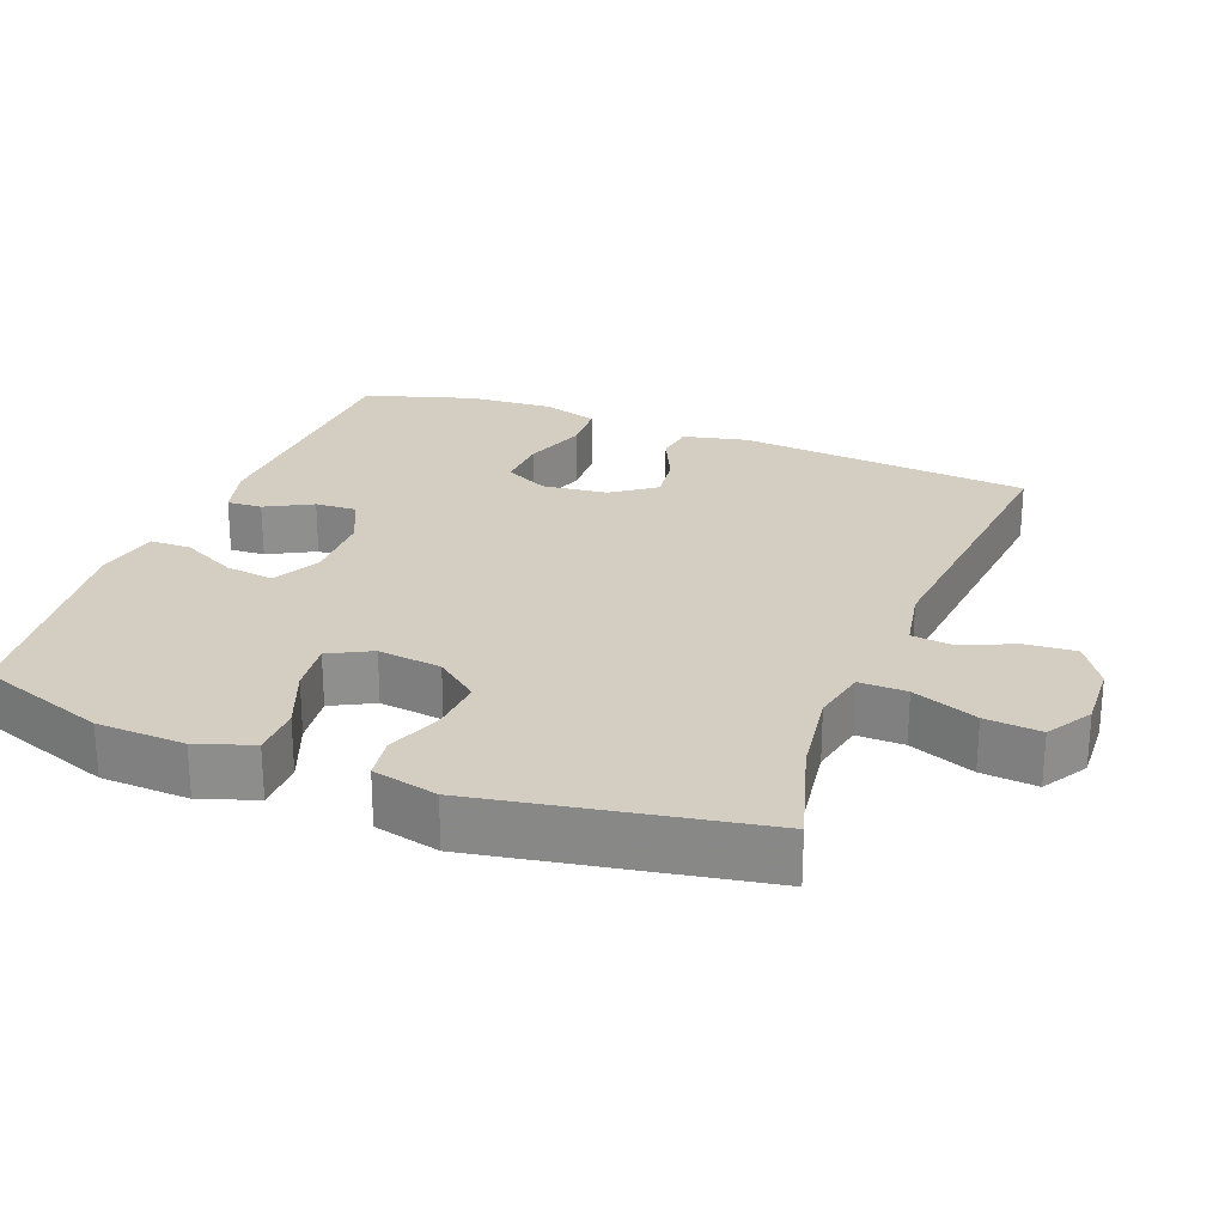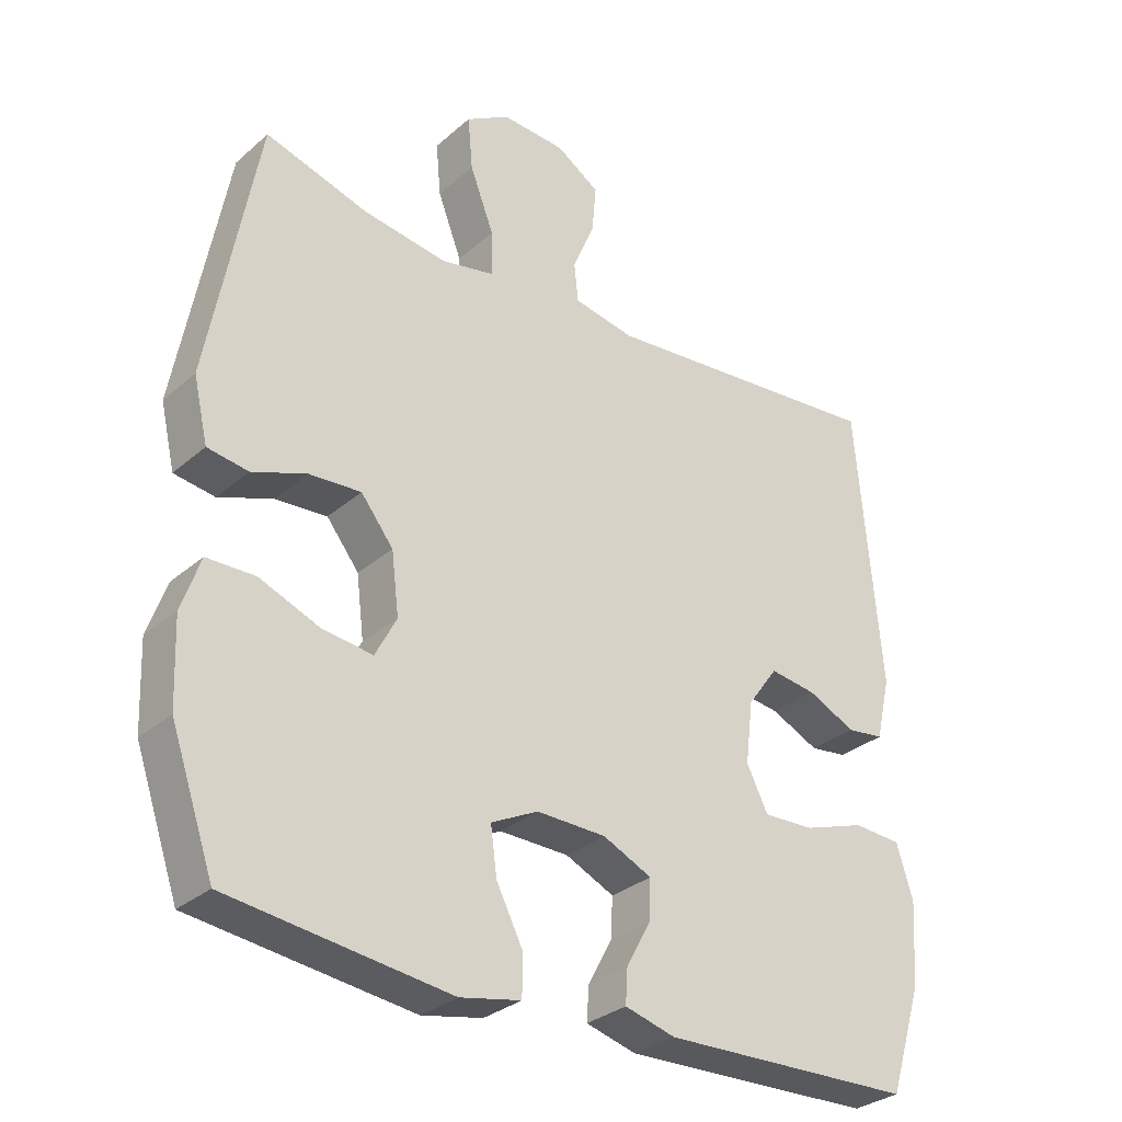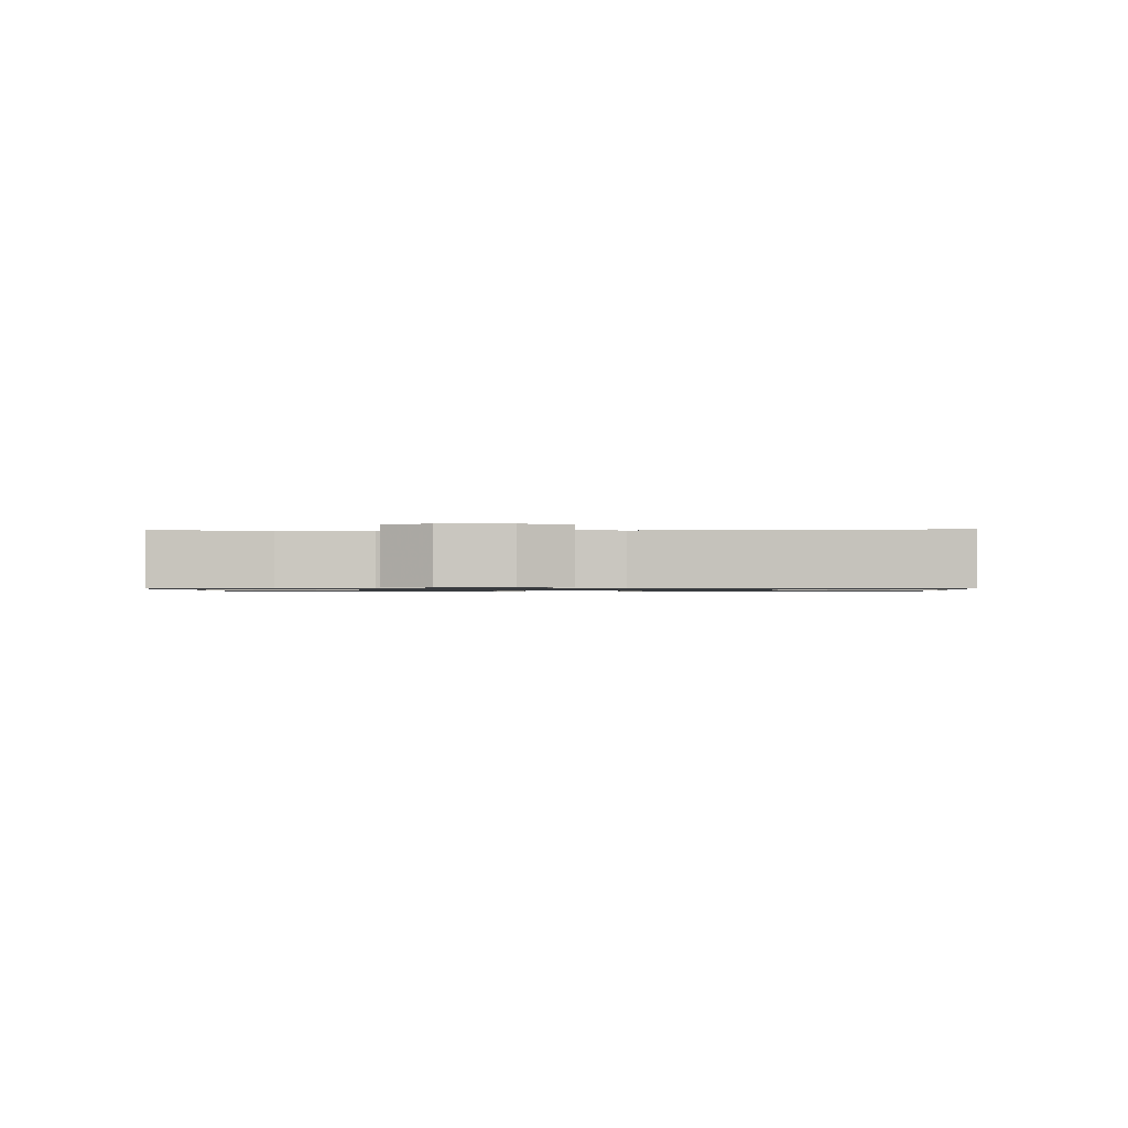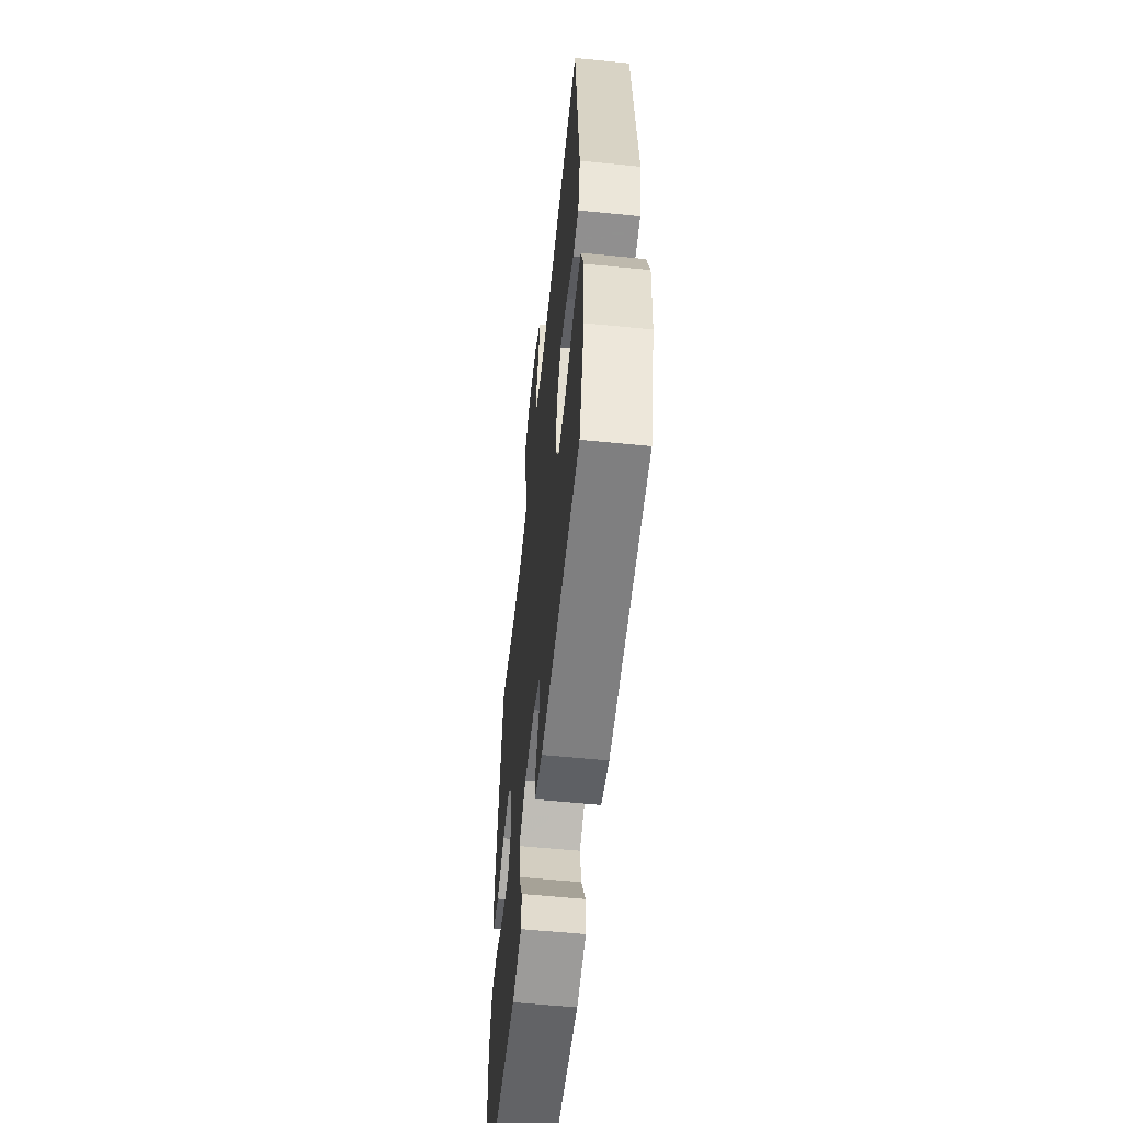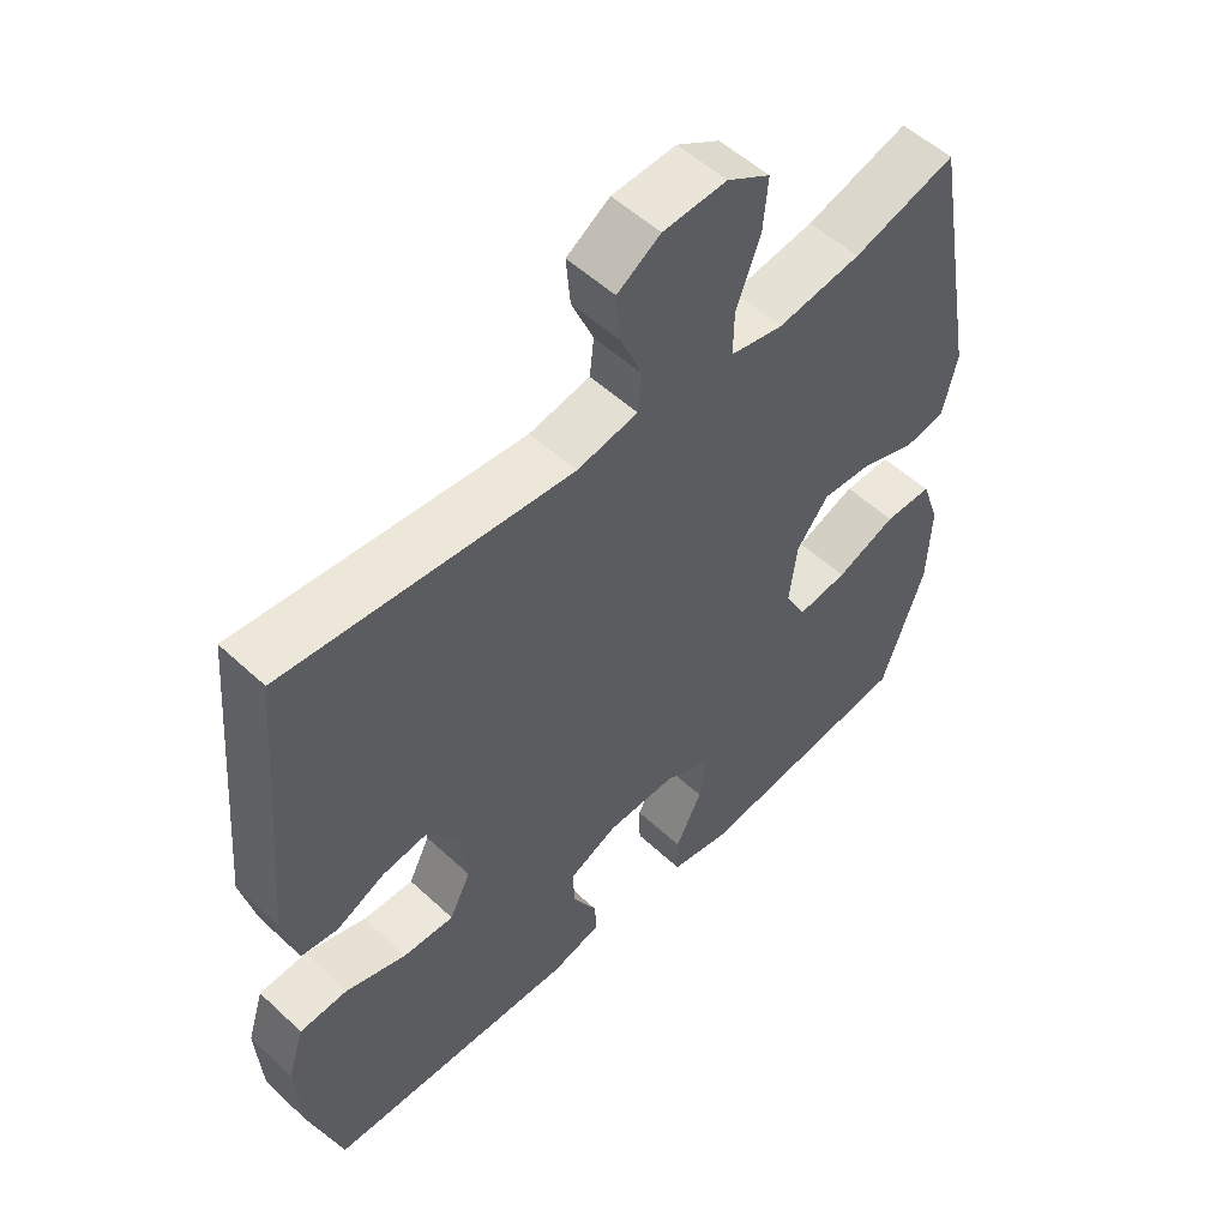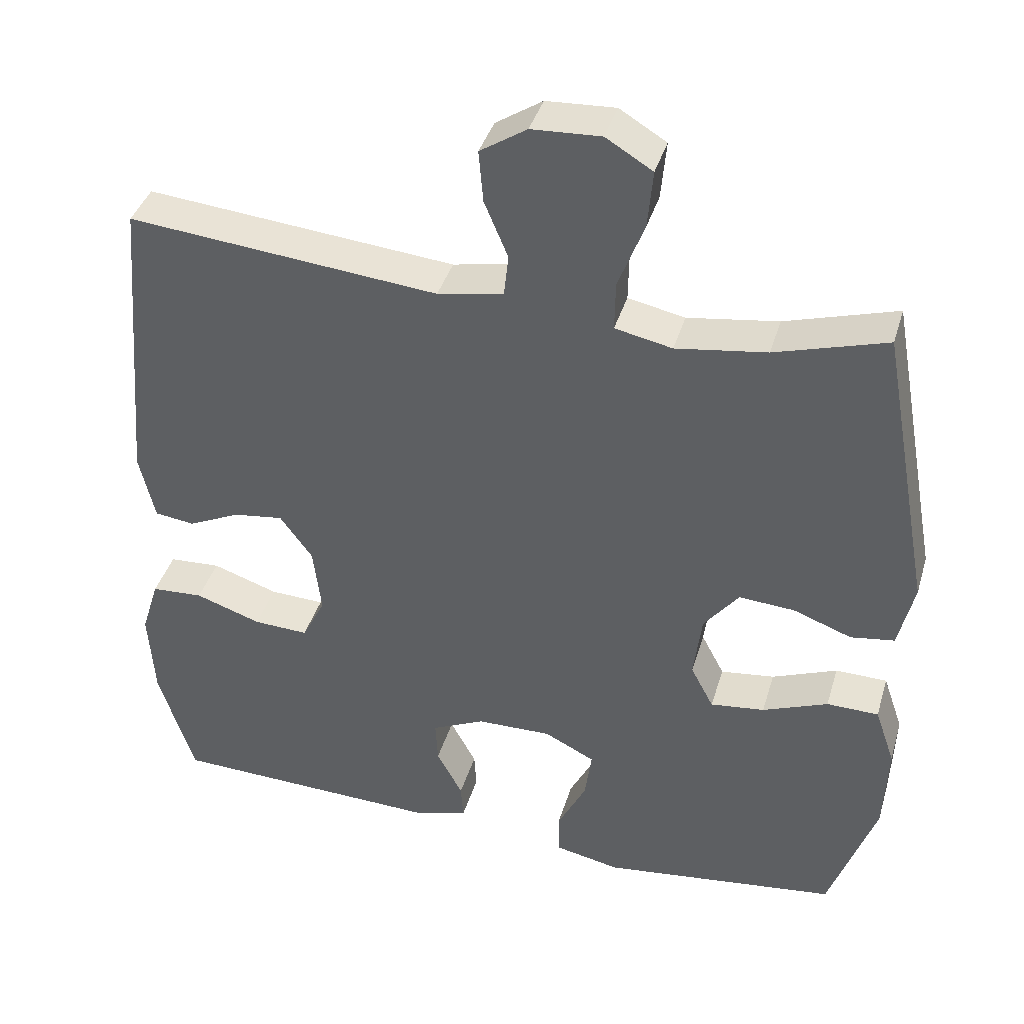
<metadata>
{"format":"obj","ext":"obj","renderer":"f3d","projection":"perspective","resolution":1024,"background":"white","views":[{"elev":25.2,"azim":-68.7,"up":"+Y"},{"elev":-30.7,"azim":-39.2,"up":"+Z"},{"elev":-0.9,"azim":2.0,"up":"+Y"},{"elev":-58.0,"azim":84.1,"up":"+Z"},{"elev":53.6,"azim":134.7,"up":"+Z"},{"elev":39.5,"azim":-163.9,"up":"+Z"}]}
</metadata>
<code>
v 0.5 0.07 -0.5
v 0.133 0.07 -0.512
v 0.06 0.07 -0.492
v 0.063 0.07 -0.443
v 0.098 0.07 -0.378
v 0.101 0.07 -0.32
v 0.03 0.07 -0.287
v -0.071 0.07 -0.285
v -0.139 0.07 -0.319
v -0.13 0.07 -0.387
v -0.091 0.07 -0.464
v -0.092 0.07 -0.522
v -0.18 0.07 -0.54
v -0.5 0.07 -0.5
v -0.563 0.07 -0.319
v -0.568 0.07 -0.196
v -0.541 0.07 -0.118
v -0.471 0.07 -0.117
v -0.383 0.07 -0.152
v -0.31 0.07 -0.161
v -0.279 0.07 -0.102
v -0.29 0.07 -0.013
v -0.337 0.07 0.047
v -0.412 0.07 0.042
v -0.491 0.07 0.013
v -0.55 0.07 0.022
v -0.571 0.07 0.113
v -0.5 0.07 0.5
v -0.35 0.07 0.455
v -0.228 0.07 0.437
v -0.151 0.07 0.453
v -0.152 0.07 0.519
v -0.187 0.07 0.61
v -0.194 0.07 0.688
v -0.131 0.07 0.726
v -0.038 0.07 0.721
v 0.025 0.07 0.68
v 0.019 0.07 0.61
v -0.013 0.07 0.534
v -0.007 0.07 0.478
v 0.082 0.07 0.461
v 0.5 0.07 0.5
v 0.535 0.07 0.089
v 0.514 0.07 -0.001
v 0.46 0.07 -0.008
v 0.39 0.07 0.025
v 0.323 0.07 0.034
v 0.279 0.07 -0.026
v 0.268 0.07 -0.117
v 0.299 0.07 -0.179
v 0.373 0.07 -0.176
v 0.462 0.07 -0.146
v 0.532 0.07 -0.15
v 0.556 0.07 -0.227
v 0.548 0.07 -0.347
v 0.5 0 -0.5
v 0.133 0 -0.512
v 0.06 0 -0.492
v 0.063 0 -0.443
v 0.098 0 -0.378
v 0.101 0 -0.32
v 0.03 0 -0.287
v -0.071 0 -0.285
v -0.139 0 -0.319
v -0.13 0 -0.387
v -0.091 0 -0.464
v -0.092 0 -0.522
v -0.18 0 -0.54
v -0.5 0 -0.5
v -0.563 0 -0.319
v -0.568 0 -0.196
v -0.541 0 -0.118
v -0.471 0 -0.117
v -0.383 0 -0.152
v -0.31 0 -0.161
v -0.279 0 -0.102
v -0.29 0 -0.013
v -0.337 0 0.047
v -0.412 0 0.042
v -0.491 0 0.013
v -0.55 0 0.022
v -0.571 0 0.113
v -0.5 0 0.5
v -0.35 0 0.455
v -0.228 0 0.437
v -0.151 0 0.453
v -0.152 0 0.519
v -0.187 0 0.61
v -0.194 0 0.688
v -0.131 0 0.726
v -0.038 0 0.721
v 0.025 0 0.68
v 0.019 0 0.61
v -0.013 0 0.534
v -0.007 0 0.478
v 0.082 0 0.461
v 0.5 0 0.5
v 0.535 0 0.089
v 0.514 0 -0.001
v 0.46 0 -0.008
v 0.39 0 0.025
v 0.323 0 0.034
v 0.279 0 -0.026
v 0.268 0 -0.117
v 0.299 0 -0.179
v 0.373 0 -0.176
v 0.462 0 -0.146
v 0.532 0 -0.15
v 0.556 0 -0.227
v 0.548 0 -0.347
f 51 52 53 54
f 50 51 54 55
f 43 44 45 46
f 41 42 43 46
f 40 41 46 47
f 36 37 38 39
f 36 39 40
f 35 36 40
f 32 33 34 35
f 31 32 35 40
f 30 31 40 47
f 26 27 28 29
f 24 25 26 29
f 23 24 29 30
f 22 23 30 47
f 16 17 18 19
f 16 19 20
f 15 16 20
f 14 15 20
f 13 14 20
f 10 11 12 13
f 9 10 13 20
f 8 9 20 21
f 2 3 4 5
f 2 5 6
f 50 55 1 2
f 49 50 2 6
f 48 49 6 7
f 21 22 47 48
f 7 8 21 48
f 109 108 107 106
f 110 109 106 105
f 101 100 99 98
f 101 98 97 96
f 102 101 96 95
f 94 93 92 91
f 95 94 91
f 95 91 90
f 90 89 88 87
f 95 90 87 86
f 102 95 86 85
f 84 83 82 81
f 84 81 80 79
f 85 84 79 78
f 102 85 78 77
f 74 73 72 71
f 75 74 71
f 75 71 70
f 75 70 69
f 75 69 68
f 68 67 66 65
f 75 68 65 64
f 76 75 64 63
f 60 59 58 57
f 61 60 57
f 57 56 110 105
f 61 57 105 104
f 62 61 104 103
f 103 102 77 76
f 103 76 63 62
f 1 56 57 2
f 2 57 58 3
f 3 58 59 4
f 4 59 60 5
f 5 60 61 6
f 6 61 62 7
f 7 62 63 8
f 8 63 64 9
f 9 64 65 10
f 10 65 66 11
f 11 66 67 12
f 12 67 68 13
f 13 68 69 14
f 14 69 70 15
f 15 70 71 16
f 16 71 72 17
f 17 72 73 18
f 18 73 74 19
f 19 74 75 20
f 20 75 76 21
f 21 76 77 22
f 22 77 78 23
f 23 78 79 24
f 24 79 80 25
f 25 80 81 26
f 26 81 82 27
f 27 82 83 28
f 28 83 84 29
f 29 84 85 30
f 30 85 86 31
f 31 86 87 32
f 32 87 88 33
f 33 88 89 34
f 34 89 90 35
f 35 90 91 36
f 36 91 92 37
f 37 92 93 38
f 38 93 94 39
f 39 94 95 40
f 40 95 96 41
f 41 96 97 42
f 42 97 98 43
f 43 98 99 44
f 44 99 100 45
f 45 100 101 46
f 46 101 102 47
f 47 102 103 48
f 48 103 104 49
f 49 104 105 50
f 50 105 106 51
f 51 106 107 52
f 52 107 108 53
f 53 108 109 54
f 54 109 110 55
f 55 110 56 1

</code>
